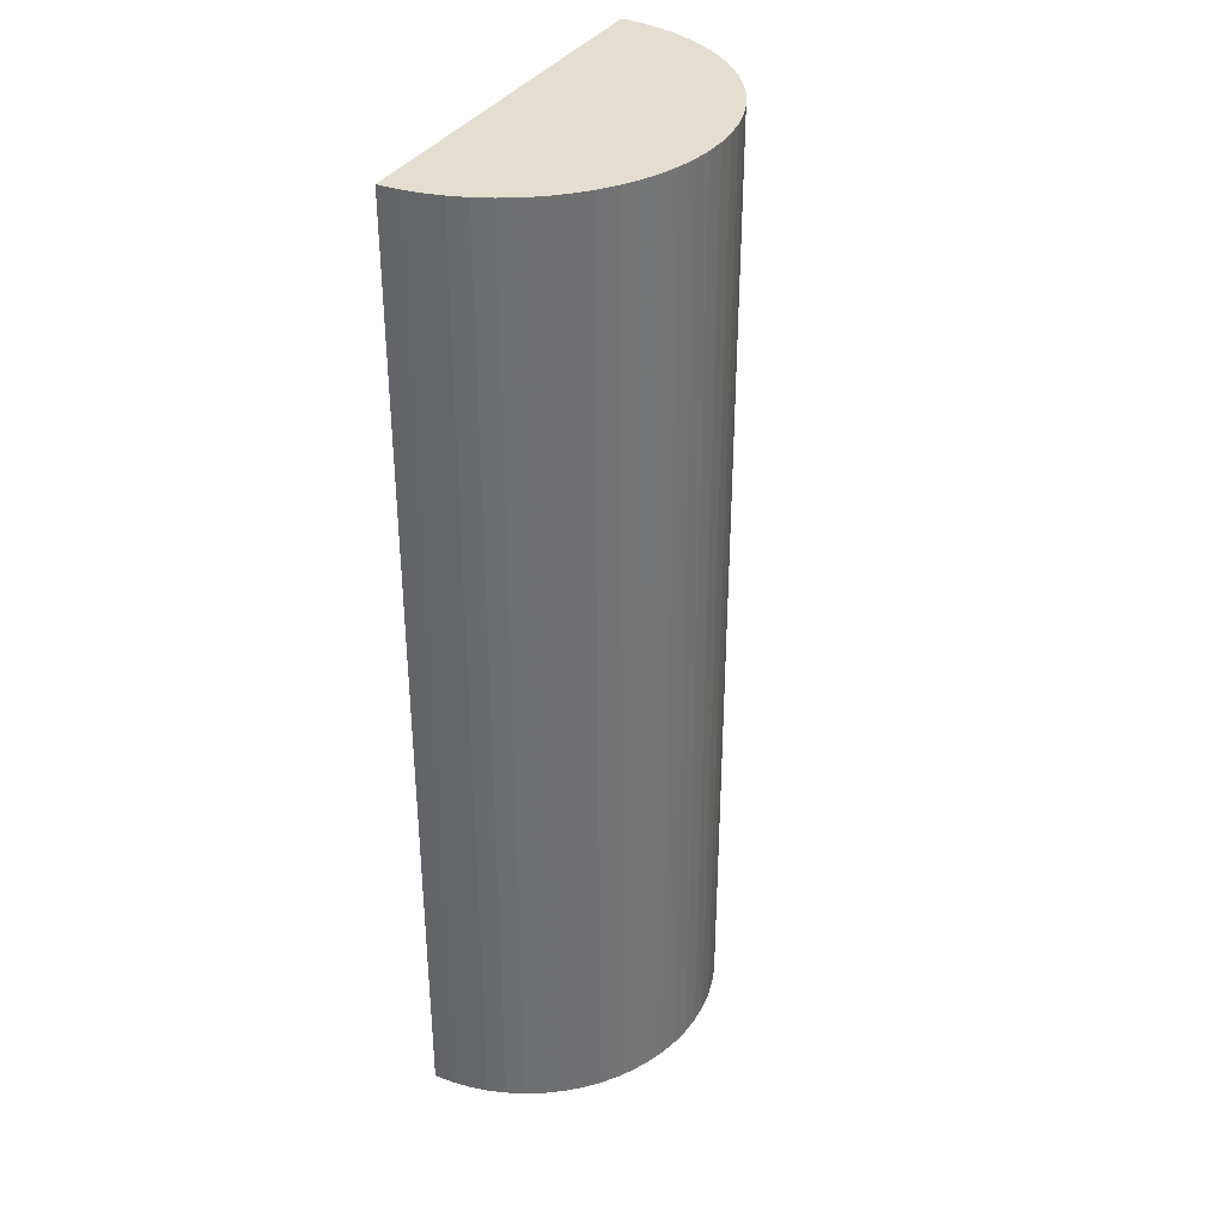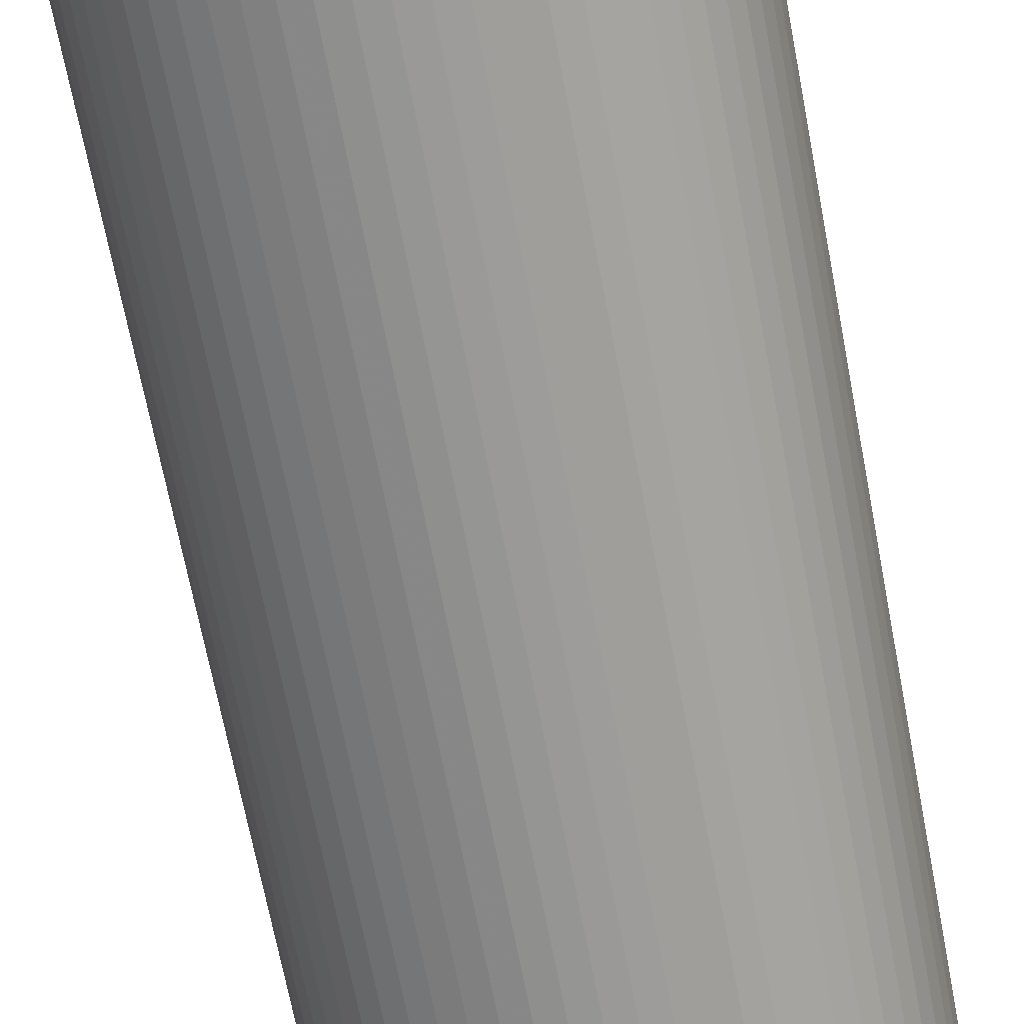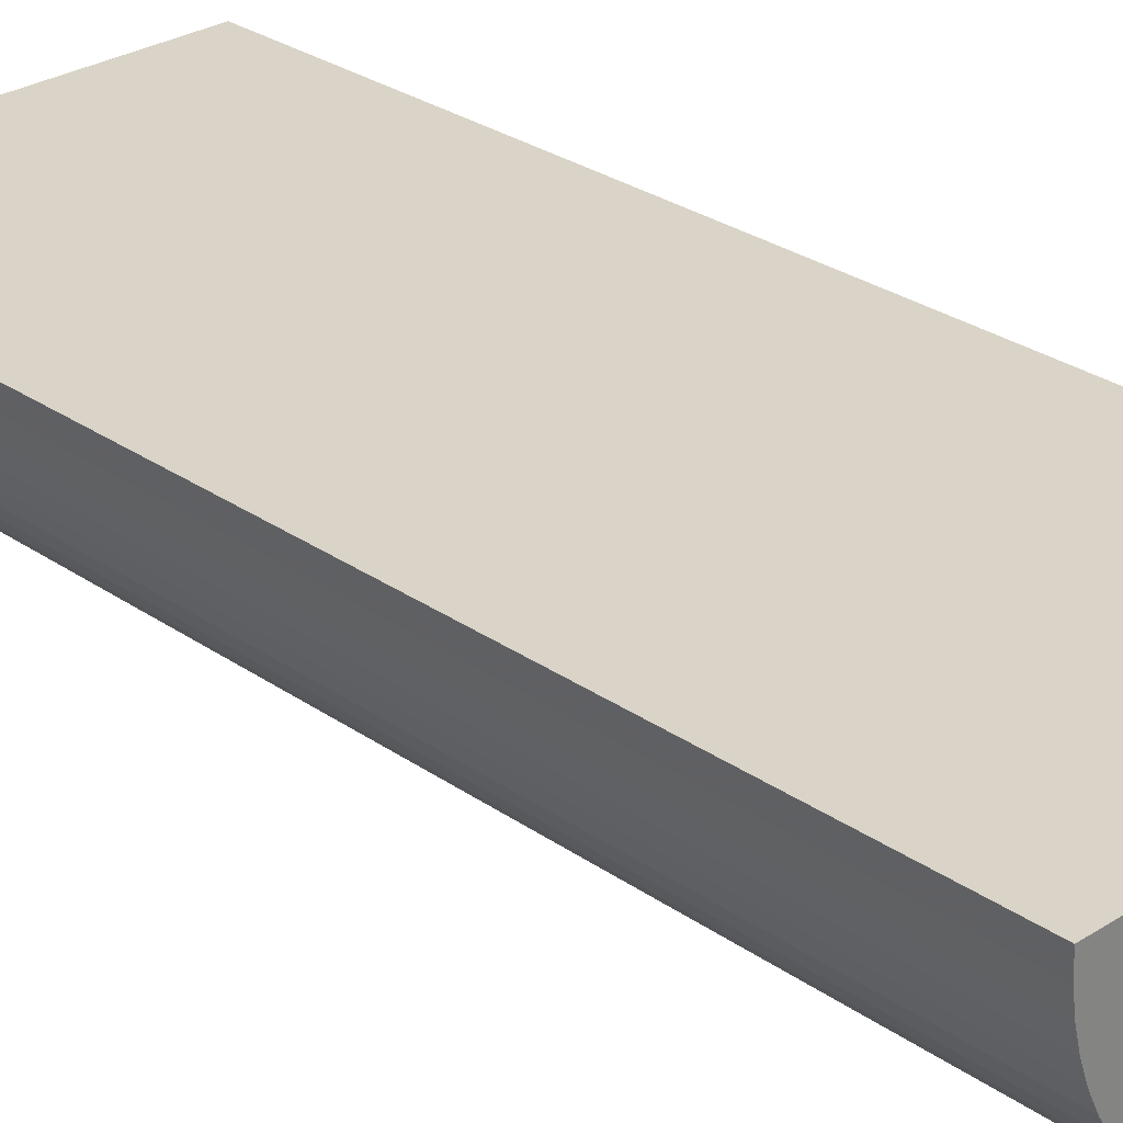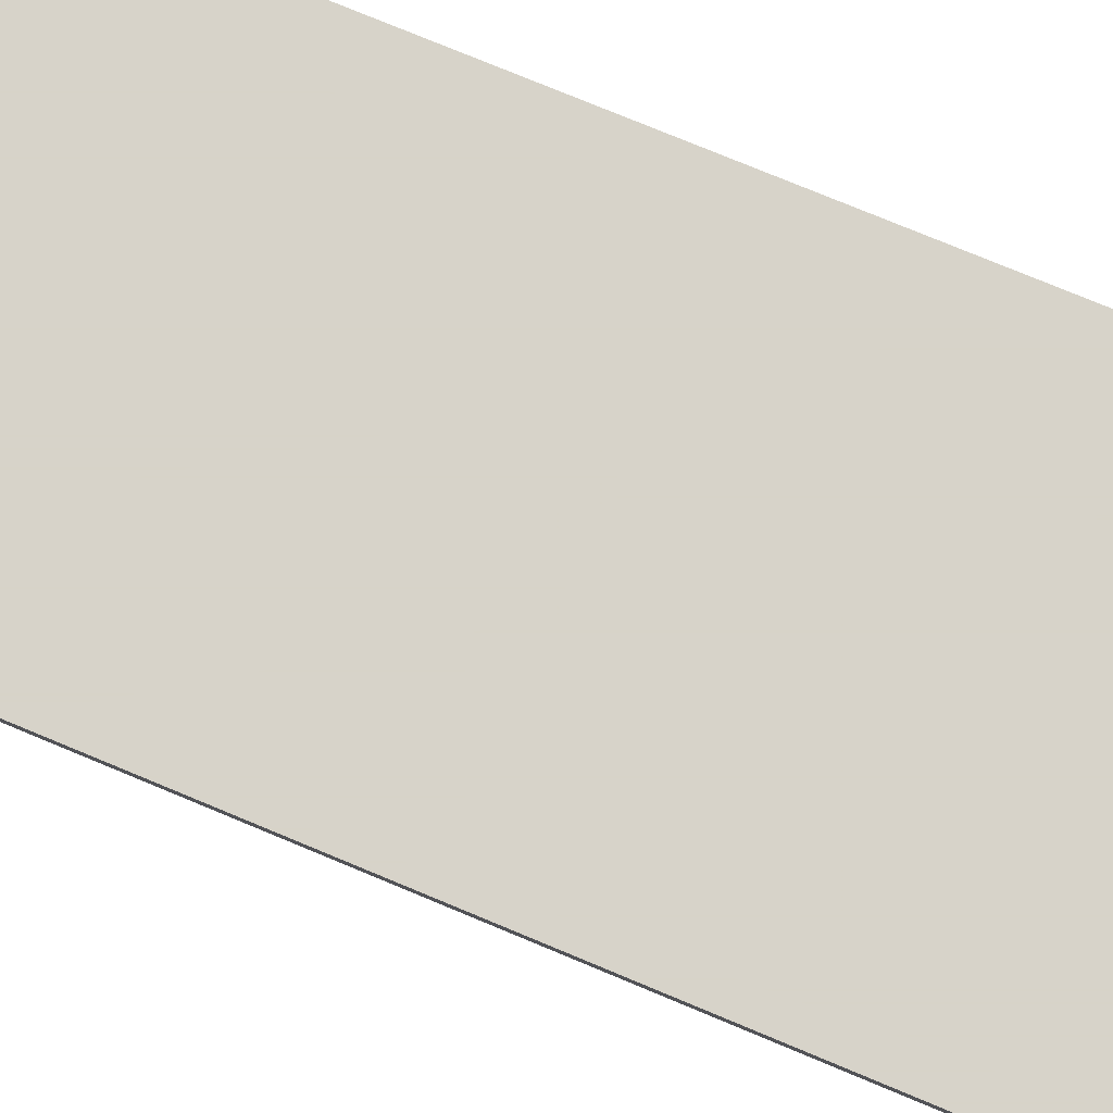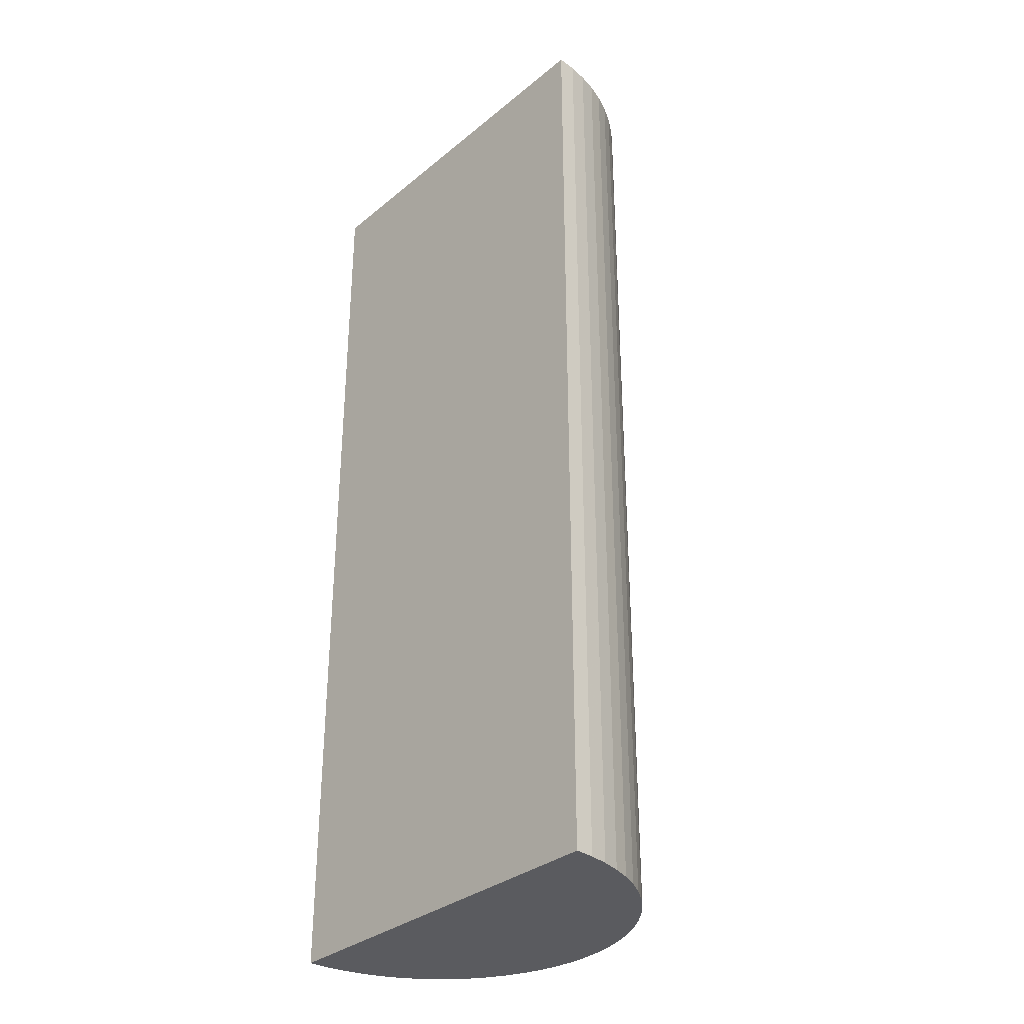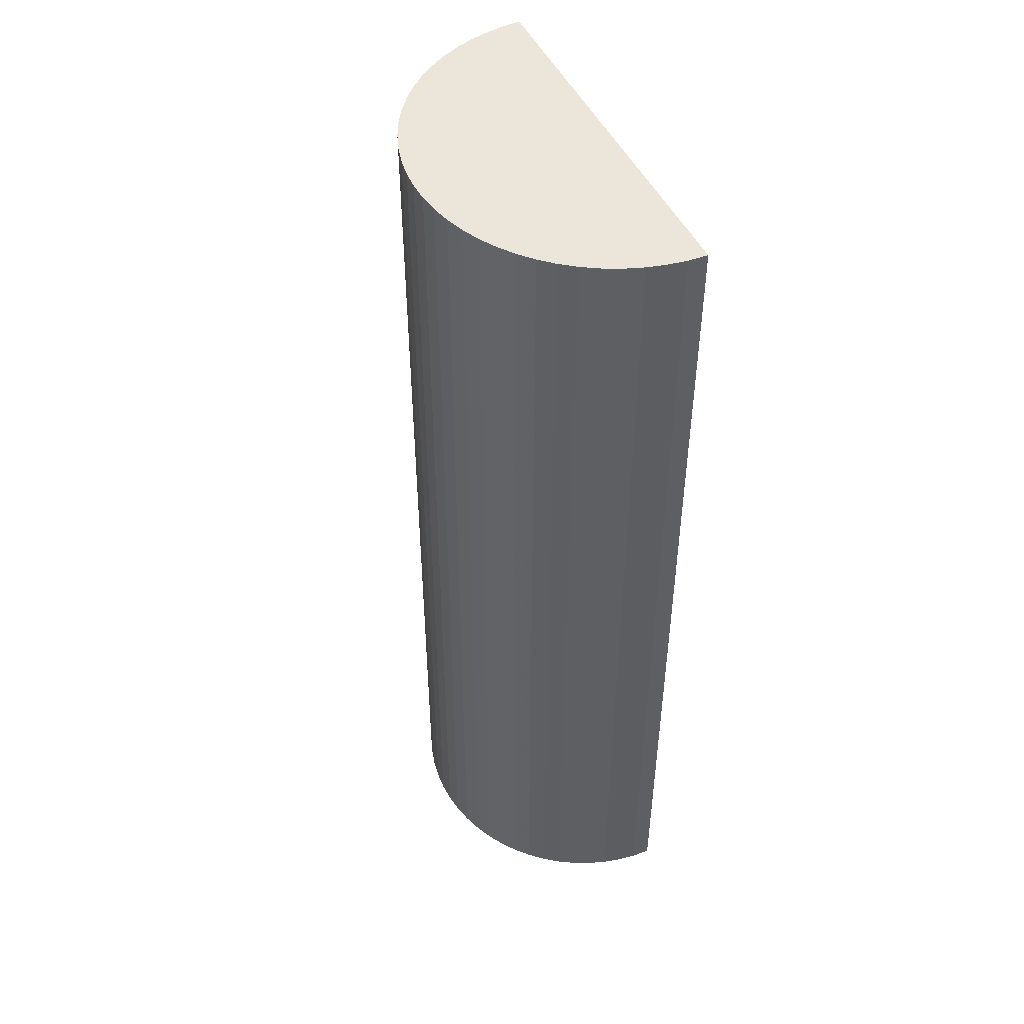
<metadata>
{"format":"obj","ext":"obj","renderer":"f3d","projection":"perspective","resolution":1024,"background":"white","views":[{"elev":35.7,"azim":-61.3,"up":"+Z"},{"elev":-68.3,"azim":10.8,"up":"+Y"},{"elev":28.4,"azim":-43.7,"up":"+Y"},{"elev":76.4,"azim":-67.4,"up":"+Y"},{"elev":-32.8,"azim":-131.7,"up":"+Z"},{"elev":48.3,"azim":65.3,"up":"+Z"}]}
</metadata>
<code>
o obj_0
v -5.444 		-16.32 		0
v -6.286 		-16.82 		0
v -7.173 		-17.24 		0
v -8.097 		-17.57 		0
v -1 		-8 		0
v -1.048 		-8.98 		0
v -1.192 		-9.951 		0
v -1.431 		-10.9 		0
v -1.761 		-11.83 		0
v -2.181 		-12.71 		0
v -2.685 		-13.56 		0
v -3.27 		-14.34 		0
v -3.929 		-15.07 		0
v -4.656 		-15.73 		0
v -11 		-18 		0
v -11.98 		-17.95 		0
v -12.95 		-17.81 		0
v -13.9 		-17.57 		0
v -14.83 		-17.24 		0
v -15.71 		-16.82 		0
v -9.049 		-17.81 		0
v -10.02 		-17.95 		0
v -20.95 		-8.98 		0
v -21 		-8 		0
v -16.56 		-16.32 		0
v -17.34 		-15.73 		0
v -18.07 		-15.07 		0
v -18.73 		-14.34 		0
v -19.32 		-13.56 		0
v -19.82 		-12.71 		0
v -20.24 		-11.83 		0
v -20.57 		-10.9 		0
v -20.81 		-9.951 		0
v -1 		-8 		50
v -16.56 		-16.32 		50
v -21 		-8 		50
v -17.34 		-15.73 		50
v -18.07 		-15.07 		50
v -18.73 		-14.34 		50
v -19.32 		-13.56 		50
v -19.82 		-12.71 		50
v -20.24 		-11.83 		50
v -20.57 		-10.9 		50
v -20.81 		-9.951 		50
v -20.95 		-8.98 		50
v -8.097 		-17.57 		50
v -7.173 		-17.24 		50
v -6.286 		-16.82 		50
v -5.444 		-16.32 		50
v -4.656 		-15.73 		50
v -3.929 		-15.07 		50
v -3.27 		-14.34 		50
v -2.685 		-13.56 		50
v -2.181 		-12.71 		50
v -1.761 		-11.83 		50
v -1.431 		-10.9 		50
v -1.192 		-9.951 		50
v -1.048 		-8.98 		50
v -15.71 		-16.82 		50
v -14.83 		-17.24 		50
v -13.9 		-17.57 		50
v -12.95 		-17.81 		50
v -11.98 		-17.95 		50
v -11 		-18 		50
v -10.02 		-17.95 		50
v -9.049 		-17.81 		50
g group_0_6383466
f 4 24 3
f 3 24 2
f 6 7 24
f 8 9 24
f 7 8 24
f 9 10 24
f 10 11 24
f 2 24 1
f 11 12 24
f 12 13 24
f 14 24 13
f 1 24 14
f 18 24 17
f 16 17 24
f 19 24 18
f 20 24 19
f 15 16 24
f 5 6 24
f 21 24 4
f 22 24 21
f 15 24 22
f 20 25 24
f 25 26 24
f 26 27 24
f 27 28 24
f 23 24 28
f 23 28 29
f 23 29 30
f 23 30 31
f 23 31 32
f 23 32 33
f 24 36 34
f 34 5 24
f 36 46 47
f 36 47 48
f 36 48 49
f 36 49 50
f 36 50 51
f 36 51 52
f 36 52 53
f 36 53 54
f 36 54 55
f 36 55 56
f 36 56 57
f 36 57 58
f 36 58 34
f 36 59 60
f 36 60 61
f 62 36 61
f 63 36 62
f 64 36 63
f 65 36 64
f 66 36 65
f 46 36 66
f 44 43 45
f 36 45 43
f 36 43 42
f 36 42 41
f 36 41 40
f 36 40 39
f 38 36 39
f 37 36 38
f 35 36 37
f 59 36 35
f 58 6 34
f 35 25 59
f 25 35 26
f 37 26 35
f 26 37 27
f 38 27 37
f 39 28 27
f 39 27 38
f 28 39 29
f 40 29 39
f 41 30 29
f 41 29 40
f 30 41 31
f 42 31 41
f 43 32 31
f 43 31 42
f 32 43 33
f 44 33 43
f 45 23 33
f 45 33 44
f 36 24 45
f 23 45 24
f 34 6 5
f 66 65 22
f 15 22 64
f 65 64 22
f 15 64 63
f 62 61 18
f 61 60 18
f 58 57 6
f 57 7 6
f 56 55 9
f 11 10 53
f 9 55 10
f 54 10 55
f 11 53 52
f 54 53 10
f 52 51 13
f 2 49 48
f 50 14 51
f 2 48 3
f 47 3 48
f 3 47 46
f 3 46 4
f 13 51 14
f 1 14 49
f 49 2 1
f 46 21 4
f 66 21 46
f 66 22 21
f 15 63 16
f 17 16 62
f 63 62 16
f 62 18 17
f 18 60 19
f 20 19 59
f 60 59 19
f 59 25 20
f 8 7 56
f 57 56 7
f 56 9 8
f 11 52 12
f 52 13 12
f 50 49 14

</code>
